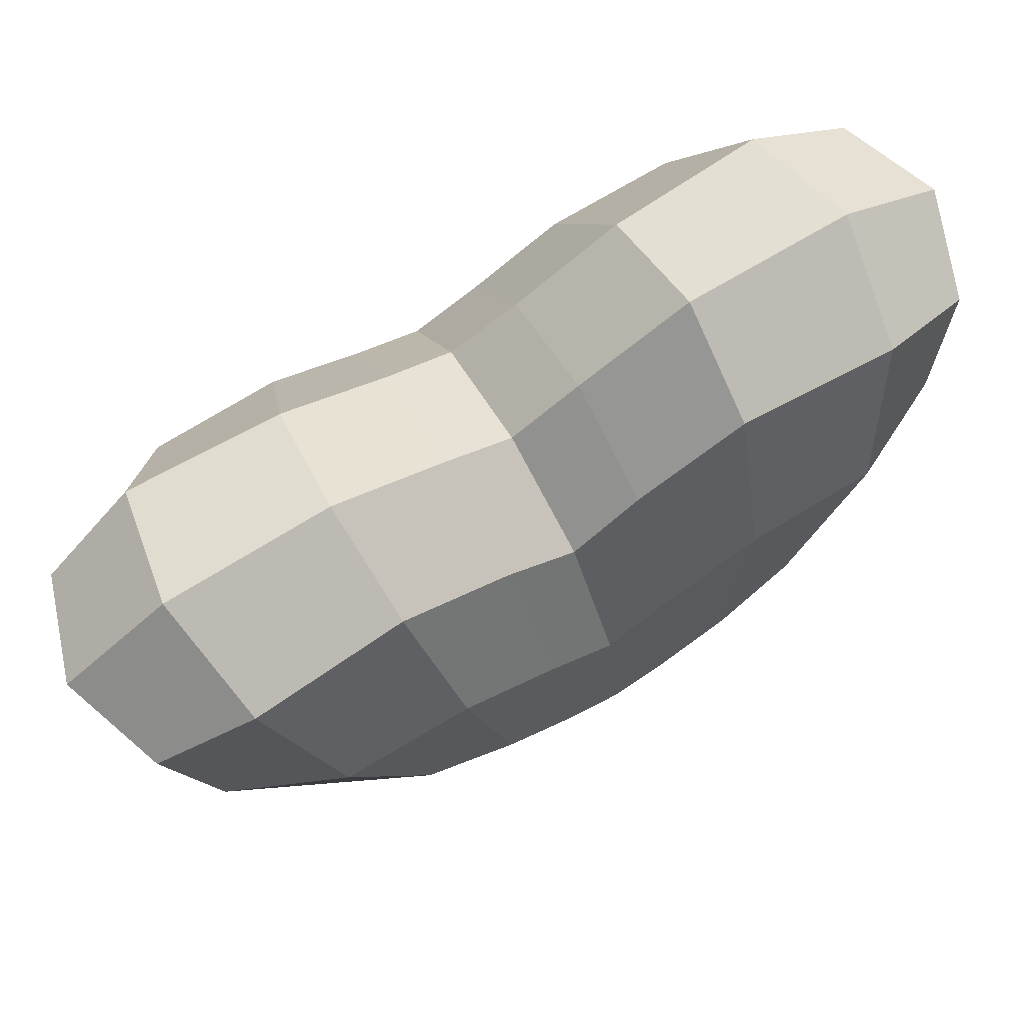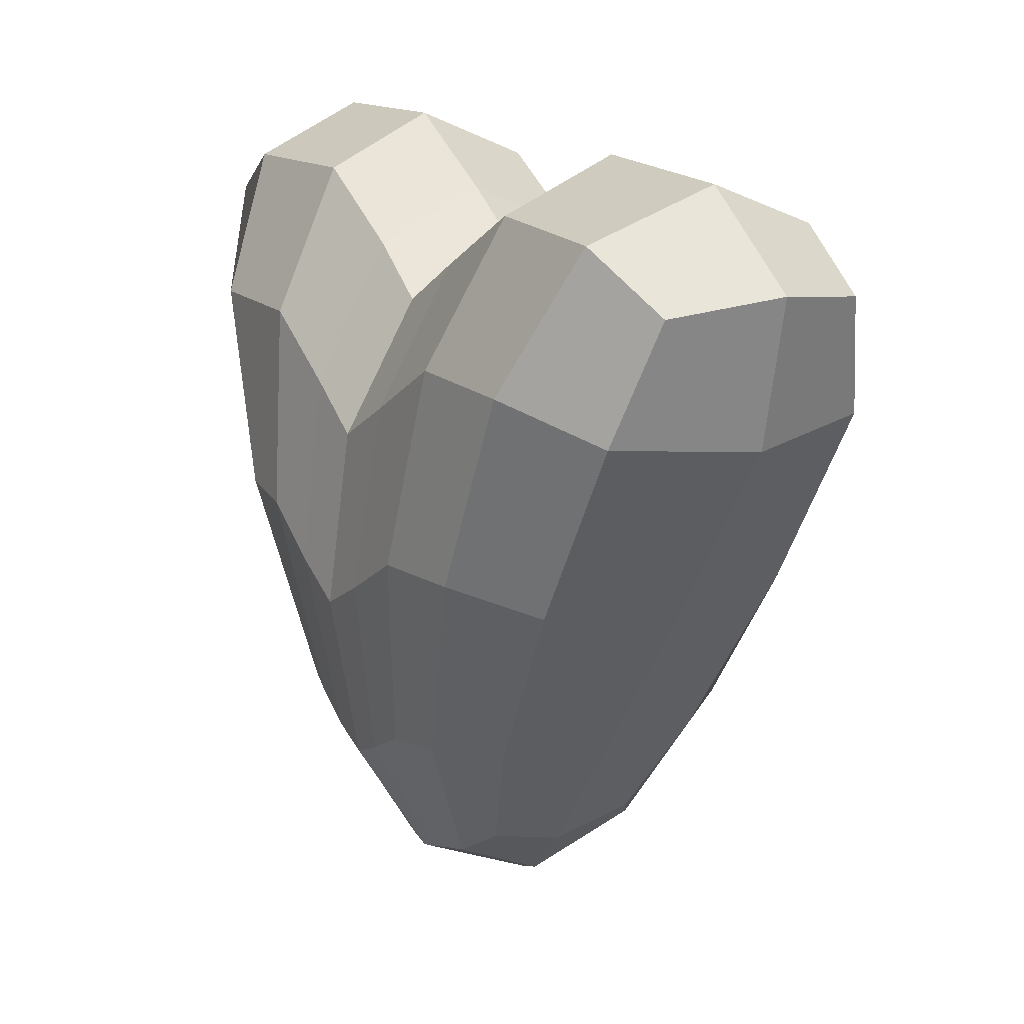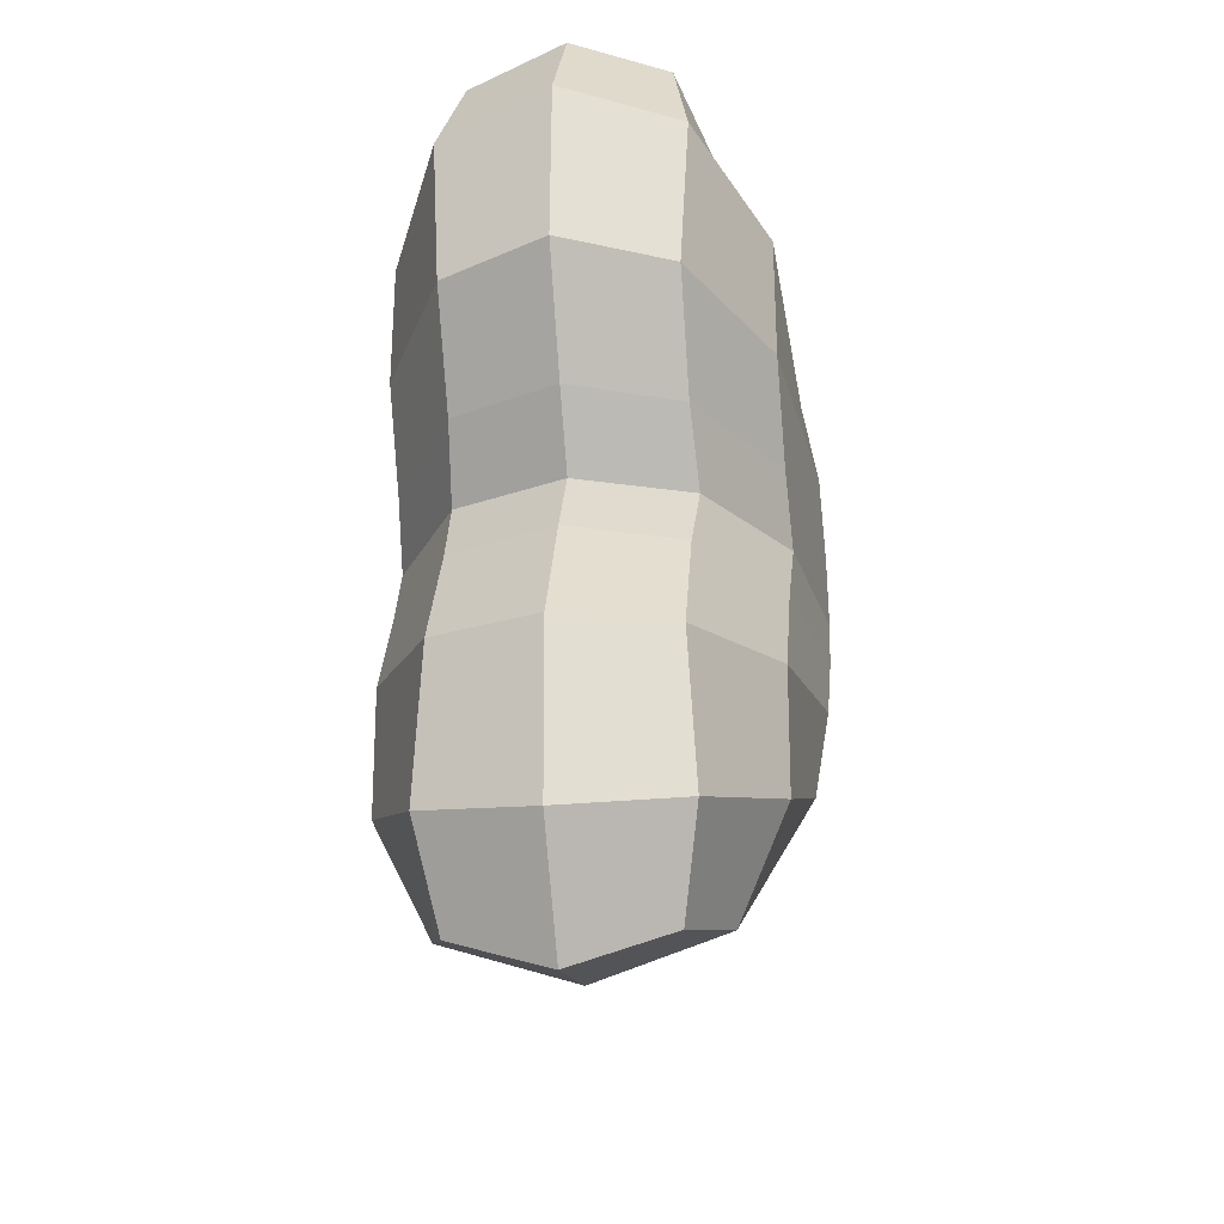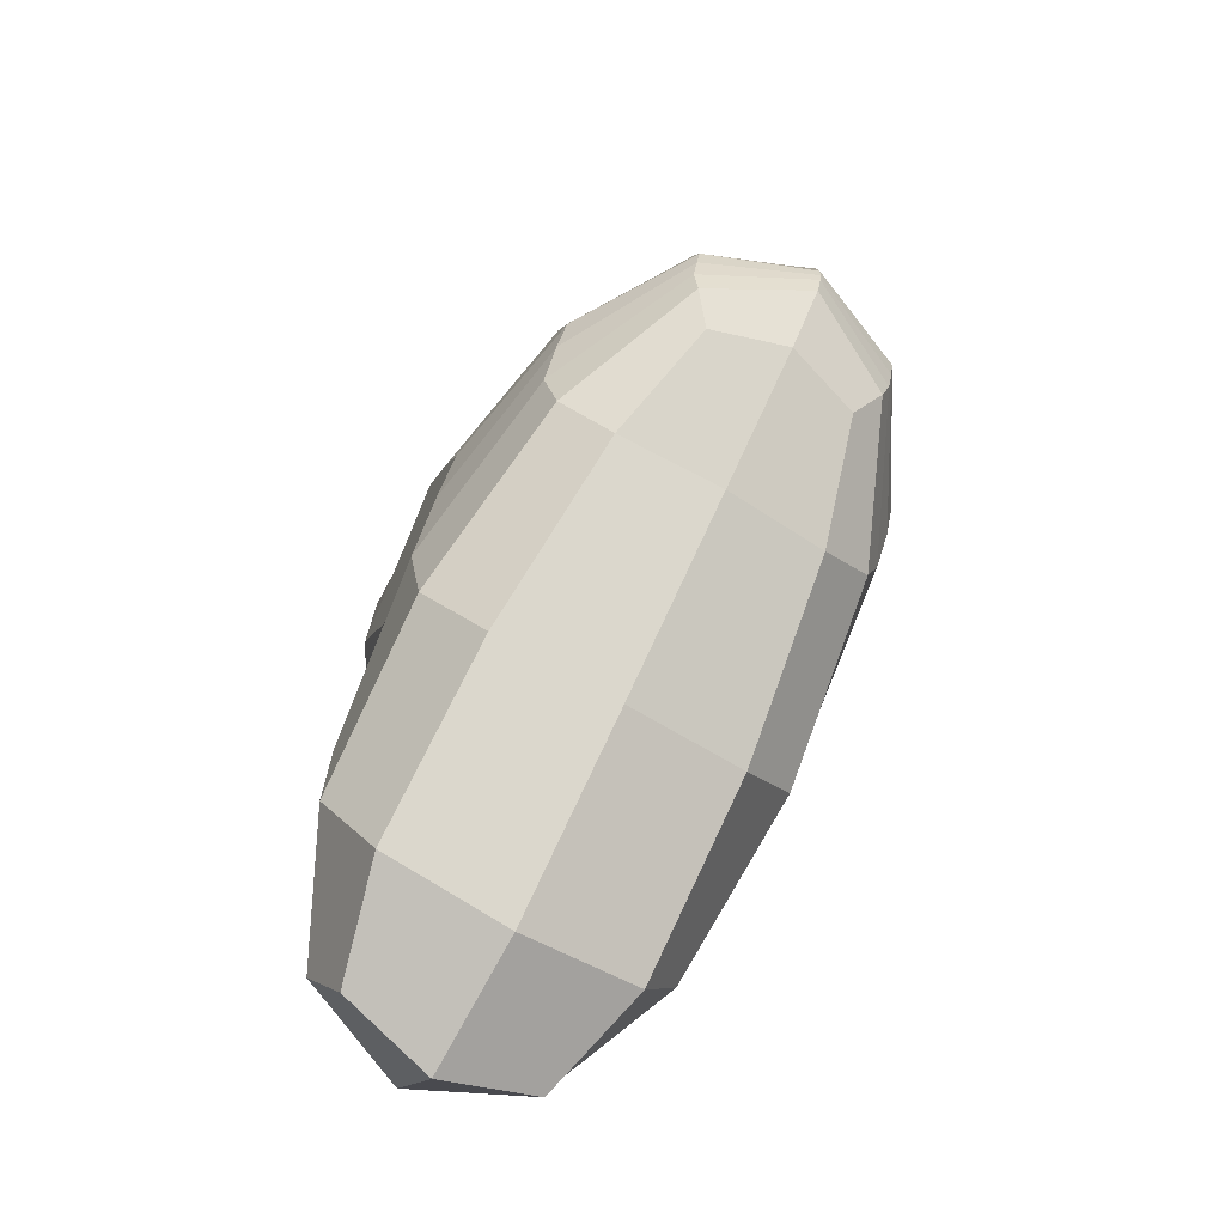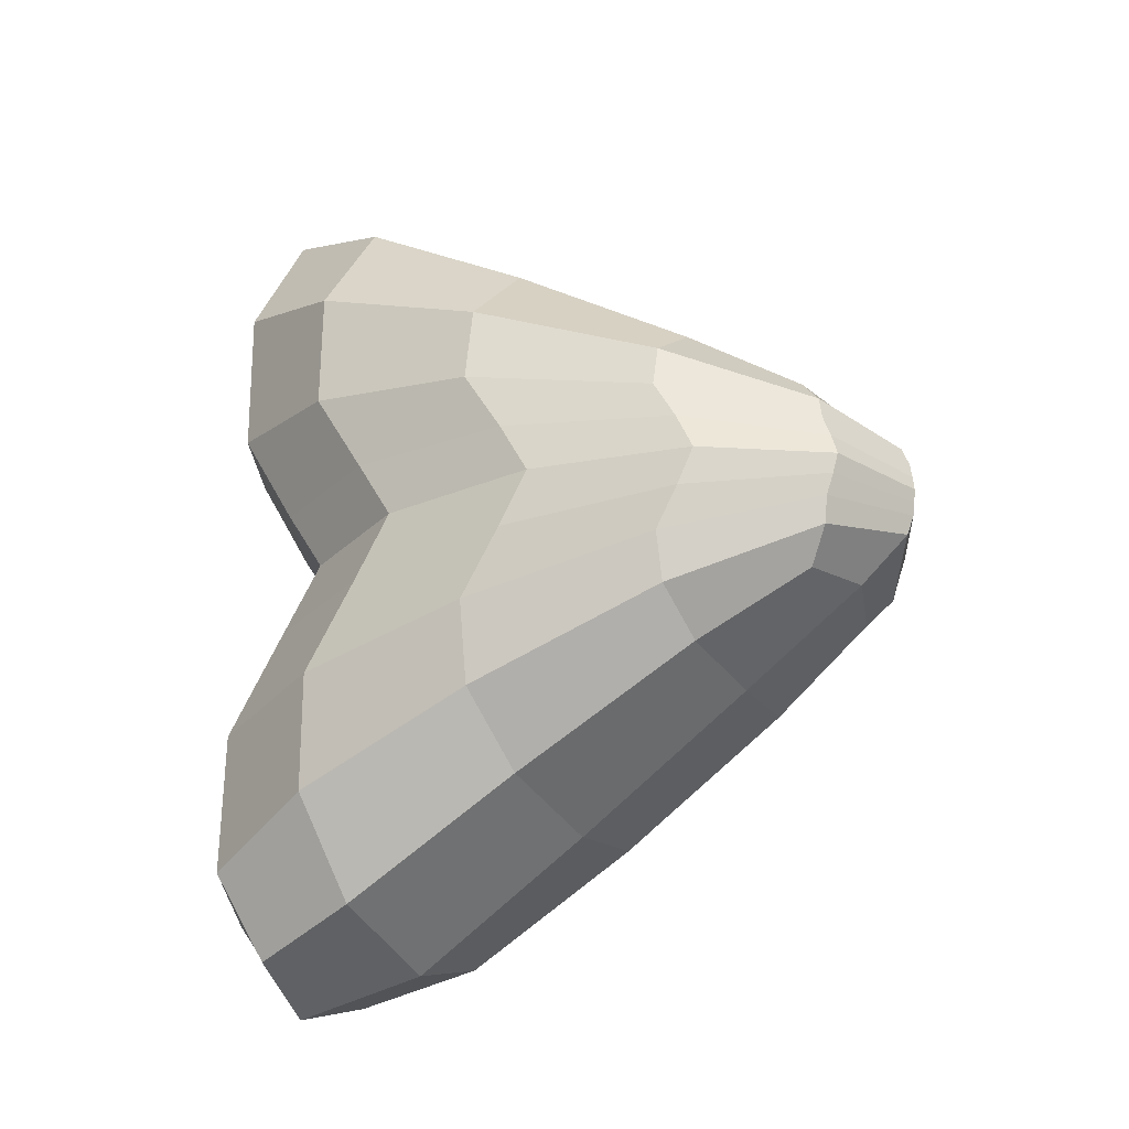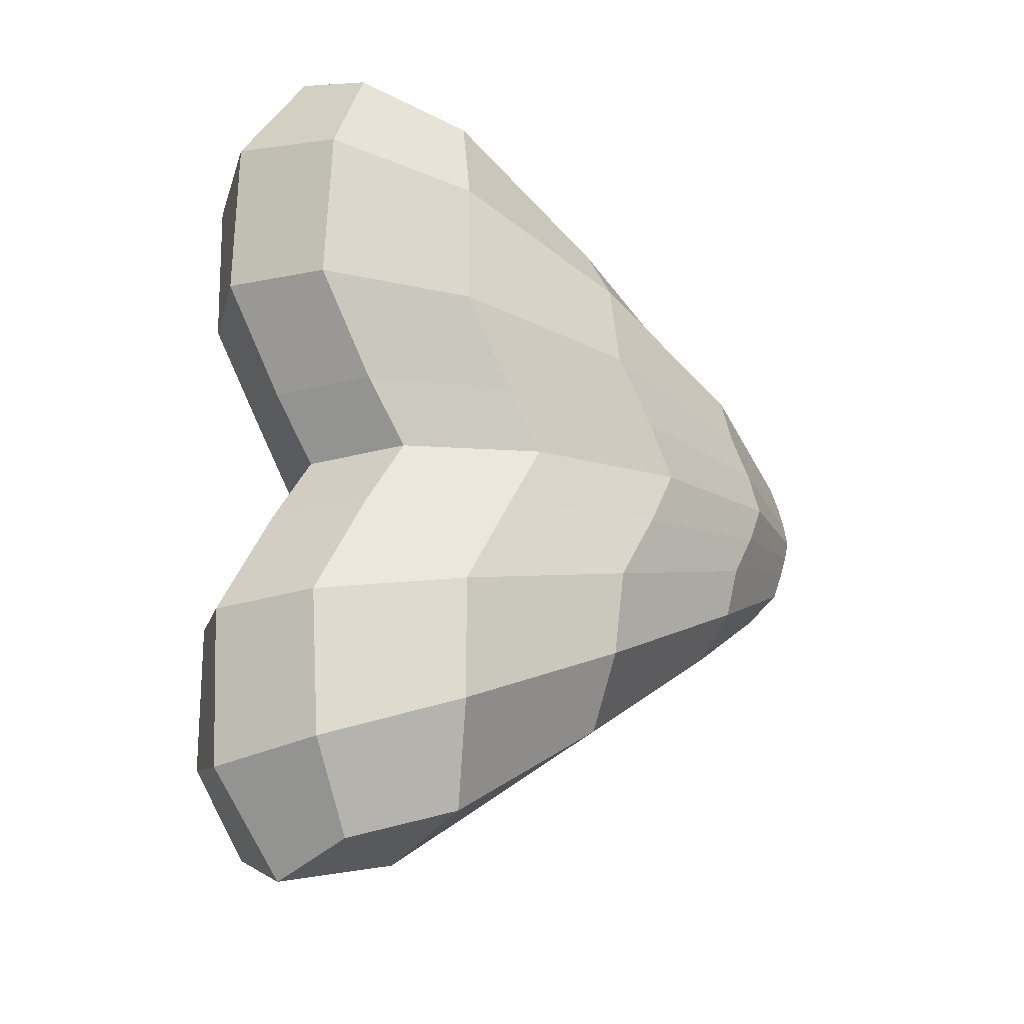
<metadata>
{"format":"obj","ext":"obj","renderer":"f3d","projection":"perspective","resolution":1024,"background":"white","views":[{"elev":75.9,"azim":-120.7,"up":"+Y"},{"elev":16.4,"azim":-30.2,"up":"+Y"},{"elev":-25.3,"azim":-171.9,"up":"+Z"},{"elev":-71.9,"azim":-30.0,"up":"+Z"},{"elev":-25.7,"azim":-63.7,"up":"+Z"},{"elev":-17.8,"azim":-127.9,"up":"+Z"}]}
</metadata>
<code>
o Red
v 0.1357 0.1832 -0.5779
v 0.1066 -0.6272 -0.1385
v 0.1357 0.1832 0.5779
v 0.1066 -0.6272 0.1385
v -0.1357 0.1832 -0.5779
v -0.1066 -0.6272 -0.1385
v -0.1357 0.1832 0.5779
v -0.1066 -0.6272 0.1385
v -0.145 -0.6849 0
v 0.1541 0.1096 0
v -0.1541 0.1096 -0
v 0.145 -0.6849 0
v -0.145 -0.6665 0.05808
v 0.15 0.255 0.2402
v -0.15 0.255 0.2402
v 0.145 -0.6665 0.05808
v -0.15 0.255 -0.2402
v 0.145 -0.6665 -0.05808
v -0.145 -0.6665 -0.05808
v 0.15 0.255 -0.2402
v 0.178 -0.2256 -0.3849
v -0.178 -0.2256 0.3849
v 0.178 -0.2256 0.3849
v -0.178 -0.2256 -0.3849
v 0.2862 -0.2953 0
v -0.2862 -0.2953 0
v -0.2845 -0.1964 0.1697
v 0.2845 -0.1964 0.1697
v 0.2845 -0.1964 -0.1697
v -0.2845 -0.1964 -0.1697
v -0.1354 -0.659 0.09417
v -0 -0.6589 -0.127
v 0.1497 -0.4759 -0.232
v -0.1796 0.02448 0.5295
v 0.1497 -0.4759 0.232
v -0.1497 -0.4759 -0.232
v -0 0.2044 0.6242
v 0.1614 0.25 0.4486
v -0 -0.6589 0.127
v -0.1614 0.25 -0.4486
v -0 0.2044 -0.6242
v 0.1354 -0.659 -0.09417
v -0.1457 -0.6772 -0.02811
v 0.1491 0.1702 -0.09412
v -0.1491 0.1702 0.09412
v 0.1457 -0.6772 0.02811
v 0.2466 -0.5209 -0
v -0 -0.7425 0
v -0.2466 -0.5209 0
v 0 0.1711 -0
v -0.1457 -0.6772 0.02811
v 0.1491 0.1702 0.09412
v -0.1614 0.25 0.4486
v 0.1354 -0.659 0.09417
v -0.2462 -0.4648 0.1096
v 0.2462 -0.4648 0.1096
v -0 -0.7379 0.03928
v 0 0.3217 0.2487
v -0.1491 0.1702 -0.09412
v 0.1457 -0.6772 -0.02811
v -0.1354 -0.659 -0.09417
v 0.1614 0.25 -0.4486
v -0 0.3217 -0.2487
v -0 -0.7379 -0.03928
v 0.2462 -0.4648 -0.1096
v -0.2462 -0.4648 -0.1096
v 0.1796 0.02448 -0.5295
v -0.1497 -0.4759 0.232
v 0.1796 0.02448 0.5295
v -0.1796 0.02448 -0.5295
v 0.2545 -0.06406 -0
v -0.2545 -0.06406 -0
v -0.2506 0.06503 0.2144
v 0.2506 0.06503 0.2144
v 0.2506 0.06503 -0.2144
v -0.2506 0.06503 -0.2144
v -0.2869 -0.254 -0.07612
v 0.2641 -0.1965 -0.2865
v 0.2869 -0.254 0.07612
v -0.2641 -0.1965 0.2865
v -0.2869 -0.254 0.07612
v 0.2869 -0.254 -0.07612
v 0 -0.2384 -0.4207
v 0.2641 -0.1965 0.2865
v -0.2641 -0.1965 -0.2865
v 0 -0.2384 0.4207
v 0 0.3136 0.4748
v -0 0.01169 0.5844
v -0.2496 0.06436 -0.3862
v -0 -0.7279 0.06567
v 0.2496 0.06436 0.3862
v 0 0.01169 -0.5844
v 0.2512 -0.01019 -0.08947
v -0 -0.7406 -0.01941
v -0.2512 -0.01019 0.08947
v 0 0.2338 -0.09531
v -0.2496 0.06436 0.3862
v 0.2512 -0.01019 0.08947
v -0 -0.7406 0.01941
v 0 0.2338 0.09531
v -0 0.3136 -0.4748
v -0 -0.7279 -0.06567
v 0.2496 0.06436 -0.3862
v -0.2512 -0.01019 -0.08947
v -0.2482 -0.4974 -0.05151
v 0.2252 -0.4636 -0.1764
v 0.2482 -0.4974 0.05151
v -0.2252 -0.4636 0.1764
v -0.2482 -0.4974 0.05151
v 0.2482 -0.4974 -0.05151
v -0 -0.4861 -0.2492
v 0.2252 -0.4636 0.1764
v -0.2252 -0.4636 -0.1764
v -0 -0.4861 0.2492
f 14 58 87 38
f 58 15 53 87
f 87 53 7 37
f 38 87 37 3
f 23 69 88 86
f 69 3 37 88
f 88 37 7 34
f 86 88 34 22
f 30 76 89 85
f 76 17 40 89
f 89 40 5 70
f 85 89 70 24
f 13 57 90 31
f 57 16 54 90
f 90 54 4 39
f 31 90 39 8
f 28 74 91 84
f 74 14 38 91
f 91 38 3 69
f 84 91 69 23
f 24 70 92 83
f 70 5 41 92
f 92 41 1 67
f 83 92 67 21
f 29 75 93 82
f 75 20 44 93
f 93 44 10 71
f 82 93 71 25
f 19 64 94 43
f 64 18 60 94
f 94 60 12 48
f 43 94 48 9
f 27 73 95 81
f 73 15 45 95
f 95 45 11 72
f 81 95 72 26
f 20 63 96 44
f 63 17 59 96
f 96 59 11 50
f 44 96 50 10
f 22 34 97 80
f 34 7 53 97
f 97 53 15 73
f 80 97 73 27
f 25 71 98 79
f 71 10 52 98
f 98 52 14 74
f 79 98 74 28
f 9 48 99 51
f 48 12 46 99
f 99 46 16 57
f 51 99 57 13
f 10 50 100 52
f 50 11 45 100
f 100 45 15 58
f 52 100 58 14
f 1 41 101 62
f 41 5 40 101
f 101 40 17 63
f 62 101 63 20
f 6 32 102 61
f 32 2 42 102
f 102 42 18 64
f 61 102 64 19
f 21 67 103 78
f 67 1 62 103
f 103 62 20 75
f 78 103 75 29
f 26 72 104 77
f 72 11 59 104
f 104 59 17 76
f 77 104 76 30
f 9 49 105 43
f 49 26 77 105
f 105 77 30 66
f 43 105 66 19
f 2 33 106 42
f 33 21 78 106
f 106 78 29 65
f 42 106 65 18
f 12 47 107 46
f 47 25 79 107
f 107 79 28 56
f 46 107 56 16
f 8 68 108 31
f 68 22 80 108
f 108 80 27 55
f 31 108 55 13
f 13 55 109 51
f 55 27 81 109
f 109 81 26 49
f 51 109 49 9
f 18 65 110 60
f 65 29 82 110
f 110 82 25 47
f 60 110 47 12
f 6 36 111 32
f 36 24 83 111
f 111 83 21 33
f 32 111 33 2
f 16 56 112 54
f 56 28 84 112
f 112 84 23 35
f 54 112 35 4
f 19 66 113 61
f 66 30 85 113
f 113 85 24 36
f 61 113 36 6
f 4 35 114 39
f 35 23 86 114
f 114 86 22 68
f 39 114 68 8

</code>
